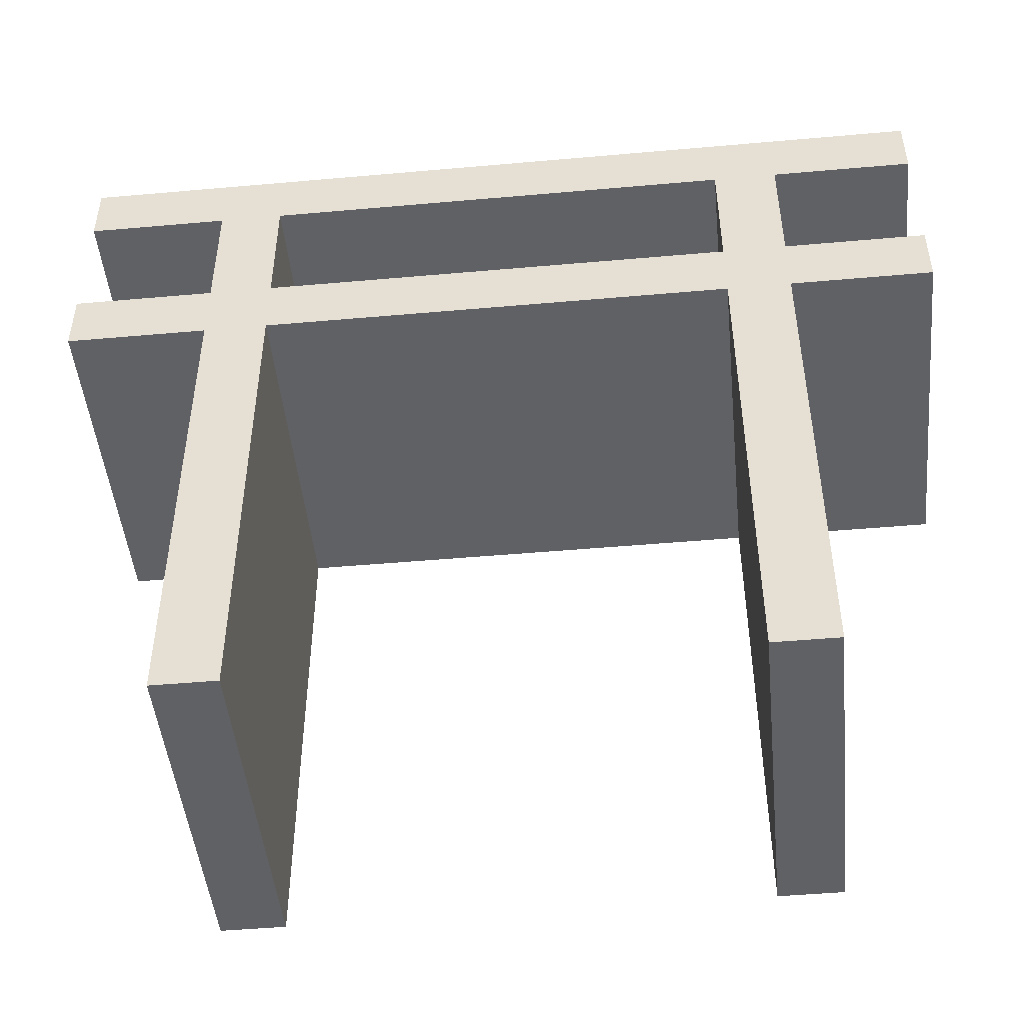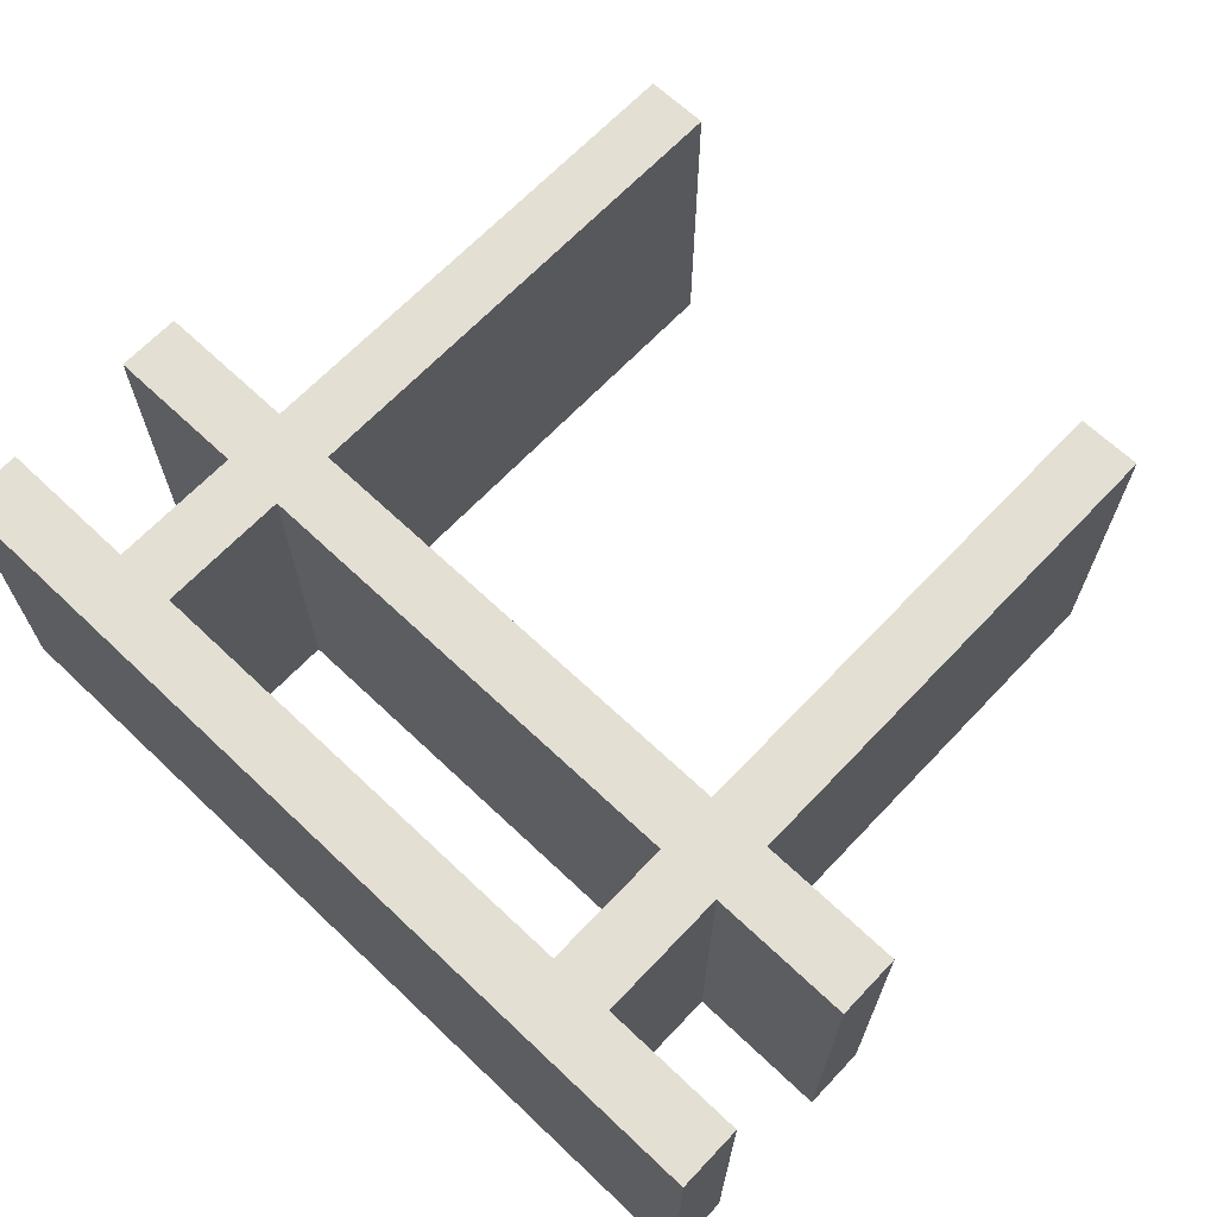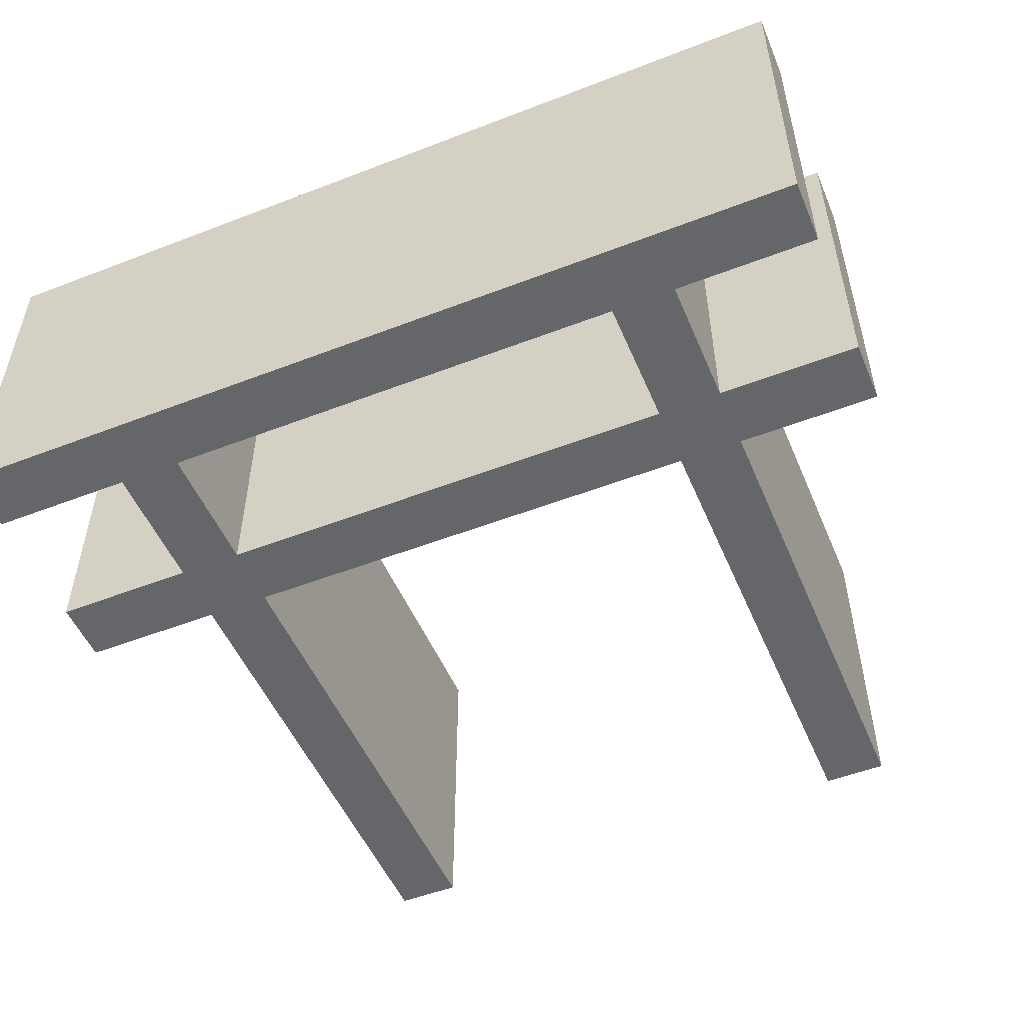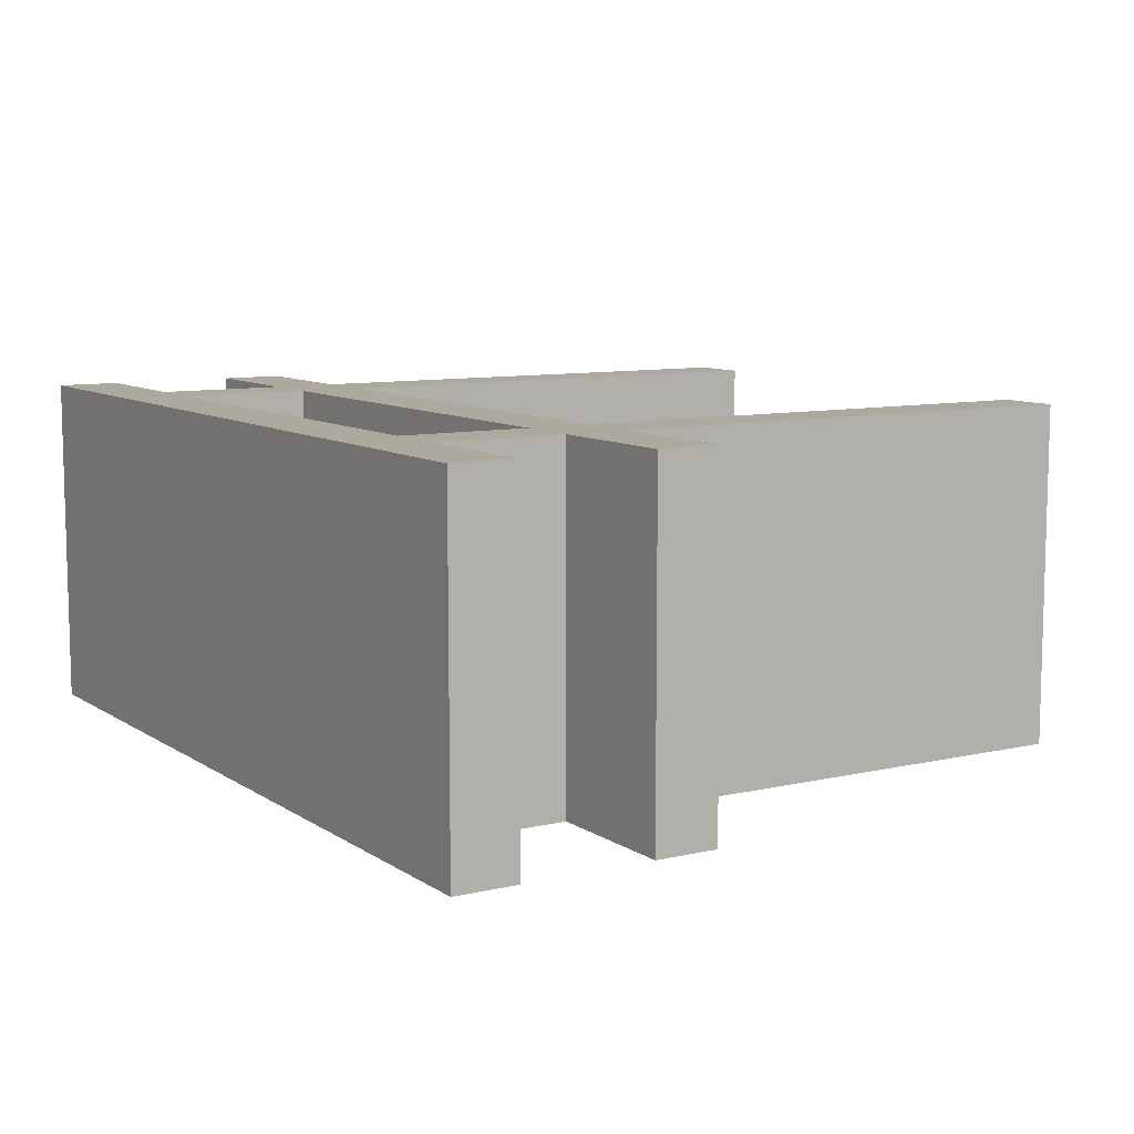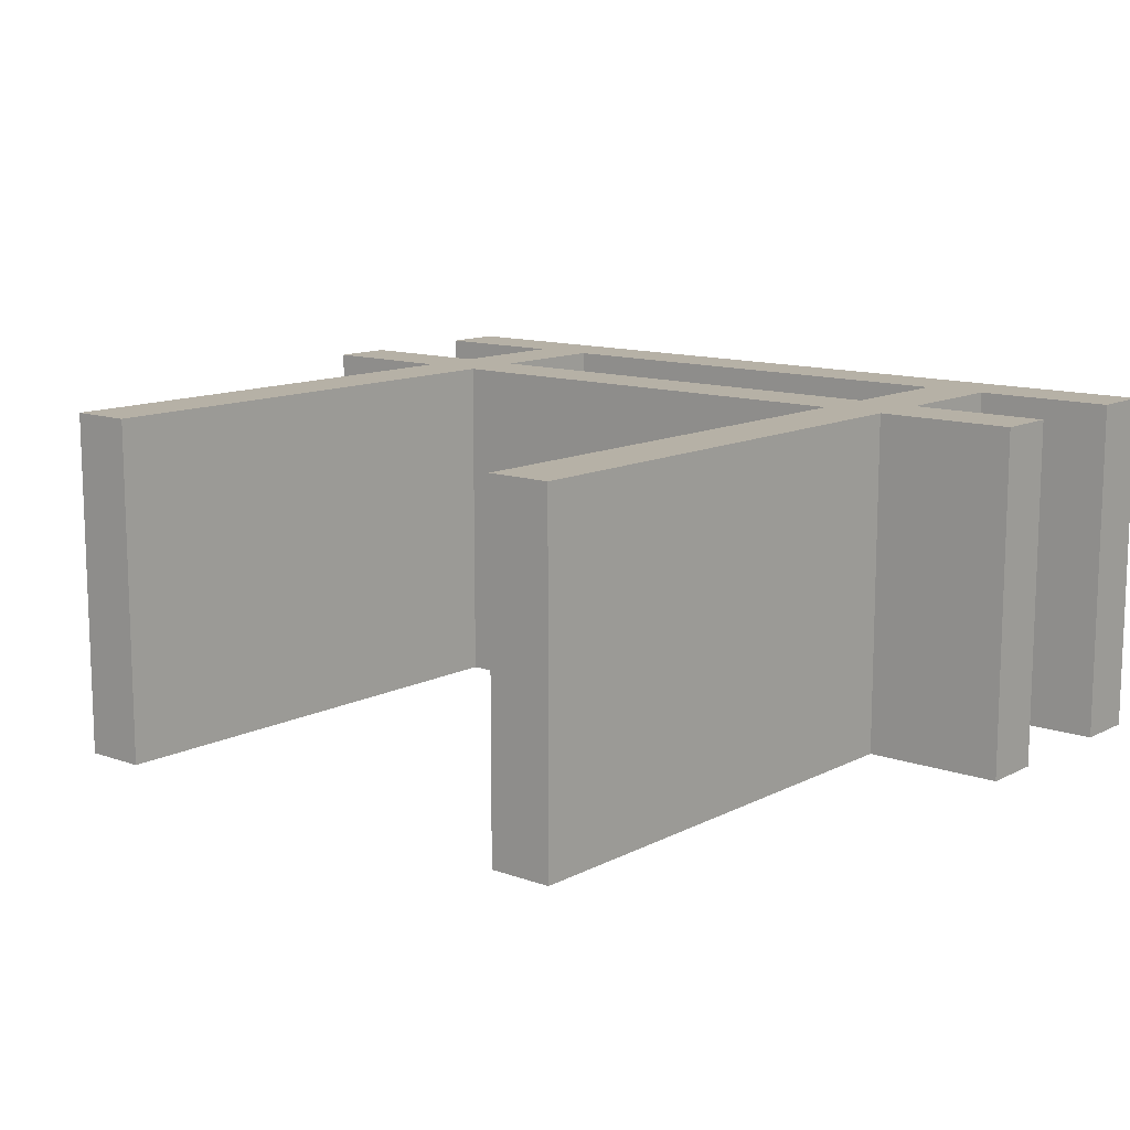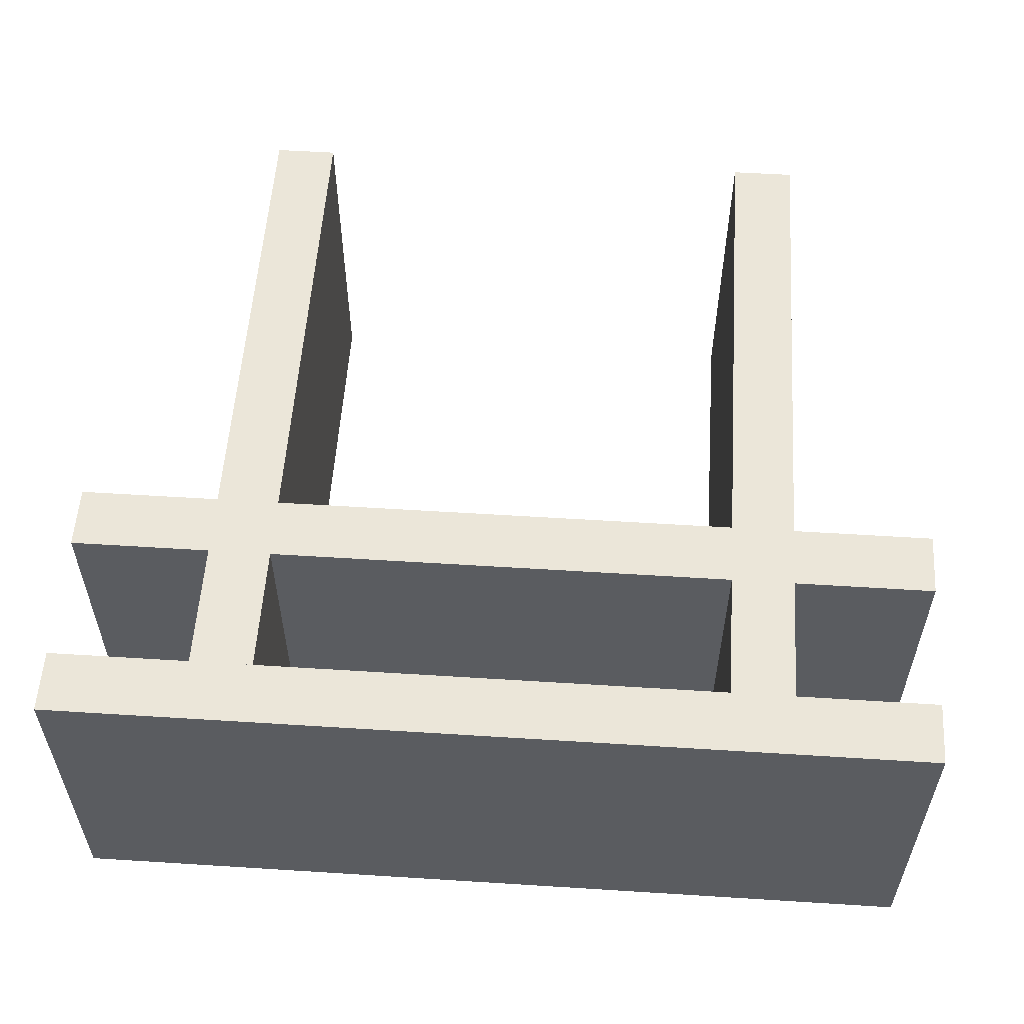
<metadata>
{"format":"obj","ext":"obj","renderer":"f3d","projection":"perspective","resolution":1024,"background":"white","views":[{"elev":-47.7,"azim":-174.3,"up":"+Z"},{"elev":66.7,"azim":43.5,"up":"+Y"},{"elev":-51.7,"azim":22.7,"up":"+Y"},{"elev":9.1,"azim":58.5,"up":"+Y"},{"elev":12.1,"azim":-140.0,"up":"+Y"},{"elev":56.0,"azim":3.8,"up":"+Y"}]}
</metadata>
<code>
o Cube.002
v -2.56 -1 4.012
v 2.56 -1 4.012
v -2.56 1 4.012
v 2.56 1 4.012
v -2.56 -1 4.382
v 2.56 -1 4.382
v -2.56 1 4.382
v 2.56 1 4.382
v 1.367 -1 4.22
v 1.367 -1 -0.007096
v 1.367 1 4.22
v 1.367 1 -0.007096
v 1.736 -1 4.22
v 1.736 -1 -0.007096
v 1.736 1 4.22
v 1.736 1 -0.007096
v -1.736 -1 4.22
v -1.736 -1 -0.007096
v -1.736 1 4.22
v -1.736 1 -0.007096
v -1.367 -1 4.22
v -1.367 -1 -0.007096
v -1.367 1 4.22
v -1.367 1 -0.007096
v -2.56 -1 2.886
v 2.56 -1 2.886
v -2.56 1 2.886
v 2.56 1 2.886
v -2.56 -1 3.255
v 2.56 -1 3.255
v -2.56 1 3.255
v 2.56 1 3.255
f 1 5 7 3
f 4 3 7 8
f 8 7 5 6
f 6 2 4 8
f 2 1 3 4
f 6 5 1 2
f 9 13 15 11
f 12 11 15 16
f 16 15 13 14
f 14 10 12 16
f 10 9 11 12
f 14 13 9 10
f 17 21 23 19
f 20 19 23 24
f 24 23 21 22
f 22 18 20 24
f 18 17 19 20
f 22 21 17 18
f 25 29 31 27
f 28 27 31 32
f 32 31 29 30
f 30 26 28 32
f 26 25 27 28
f 30 29 25 26

</code>
